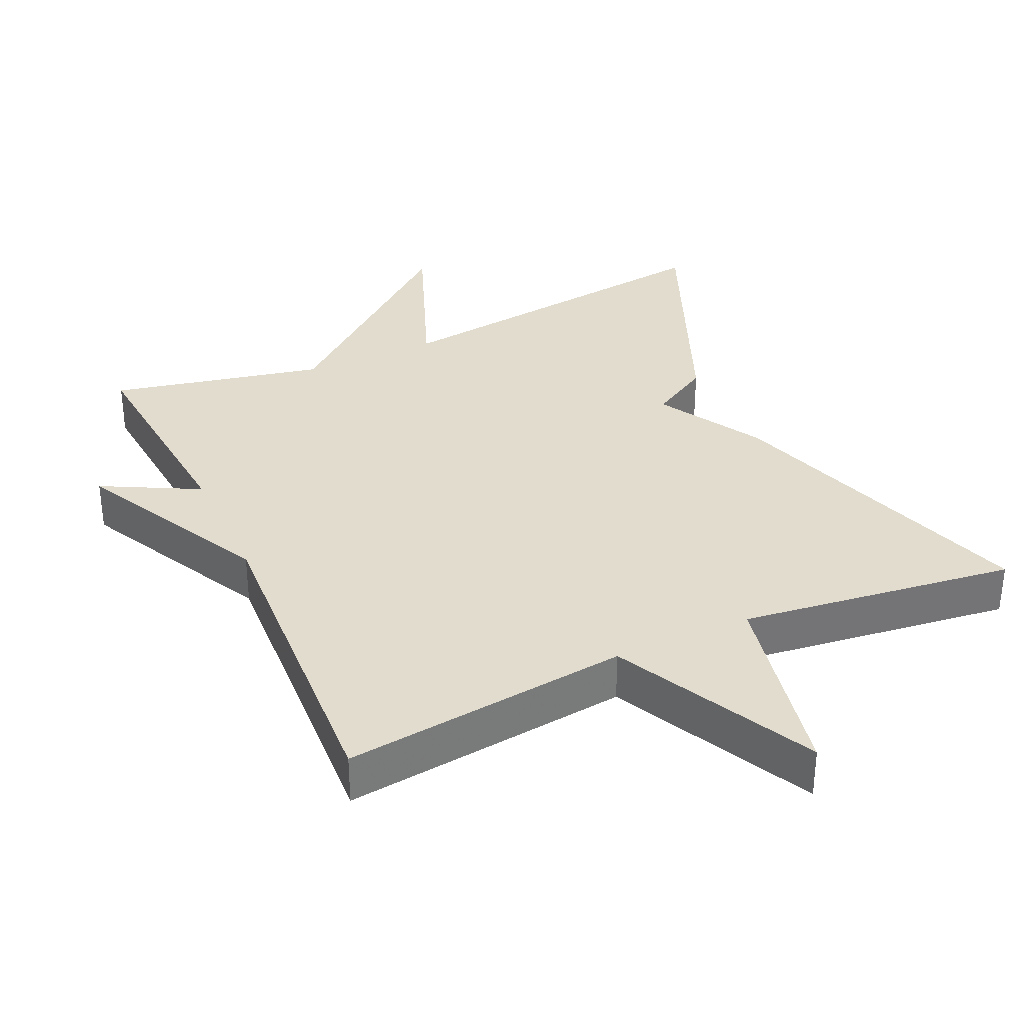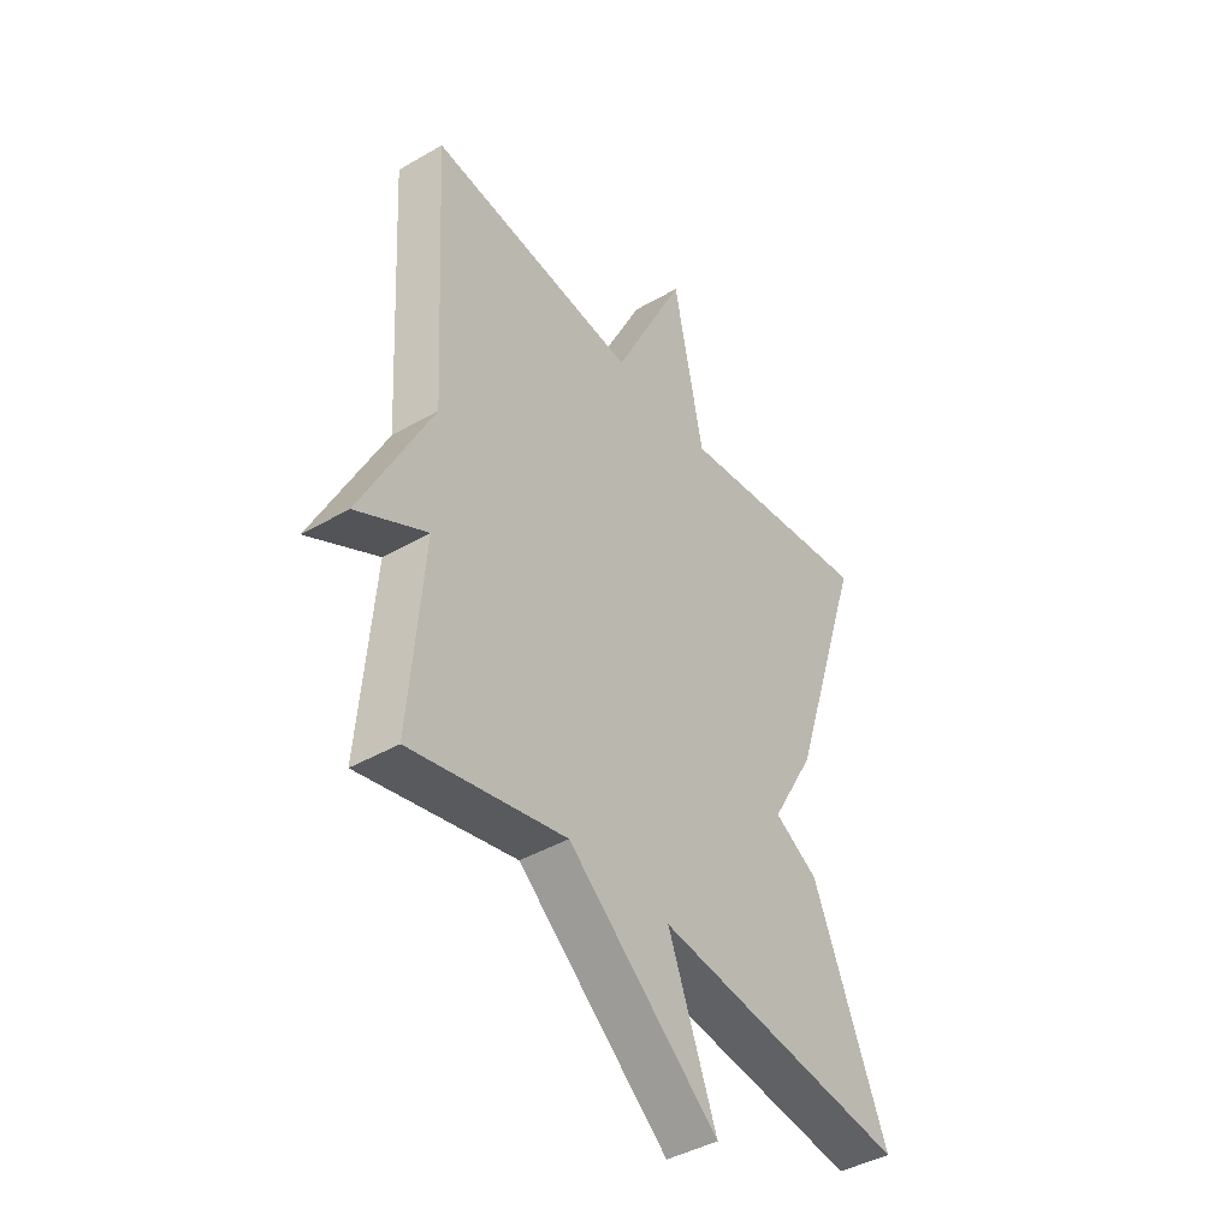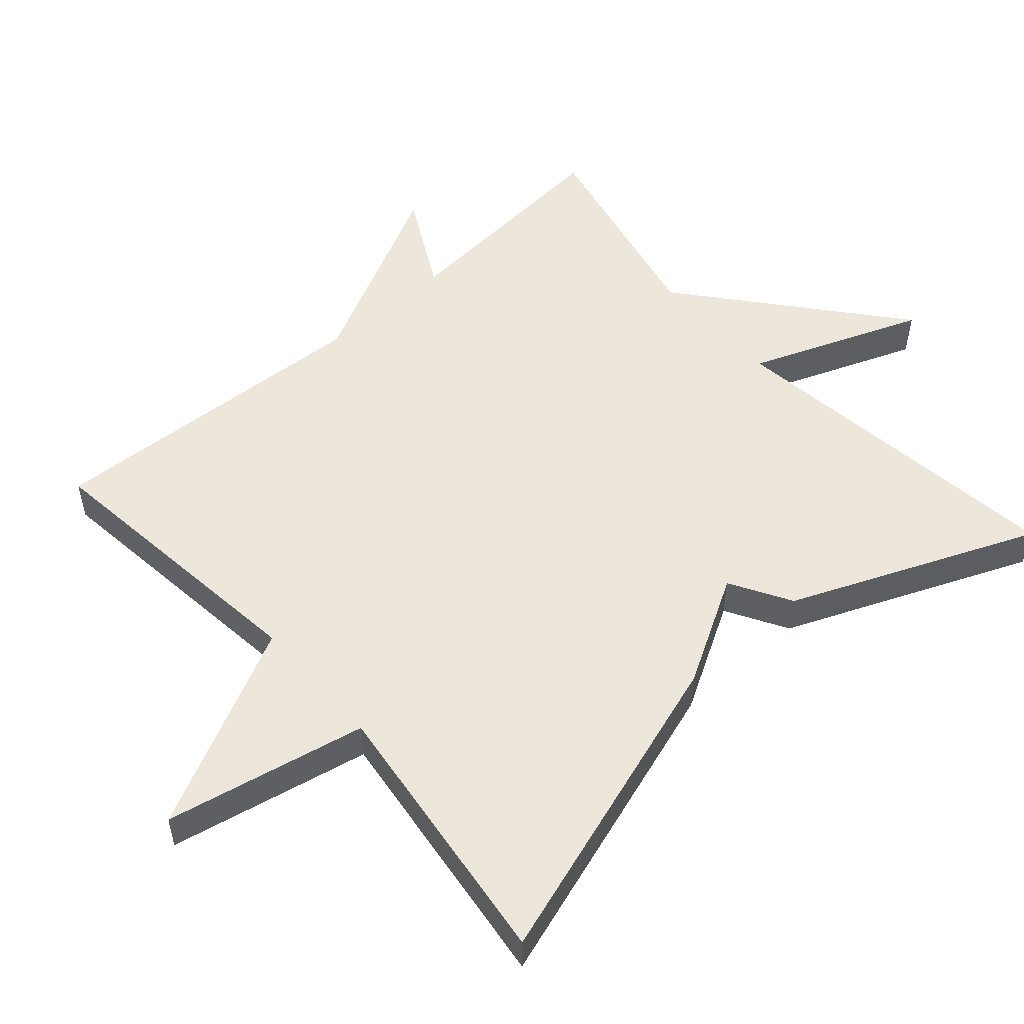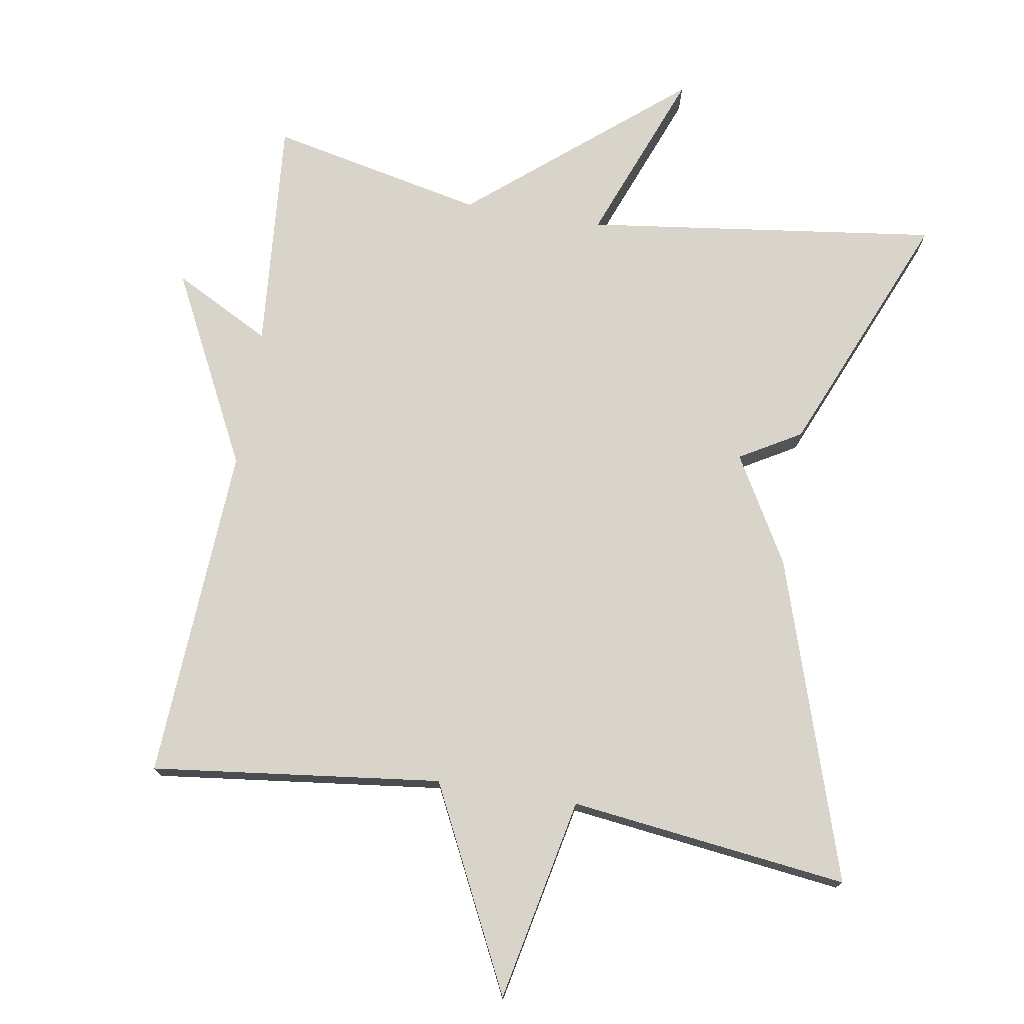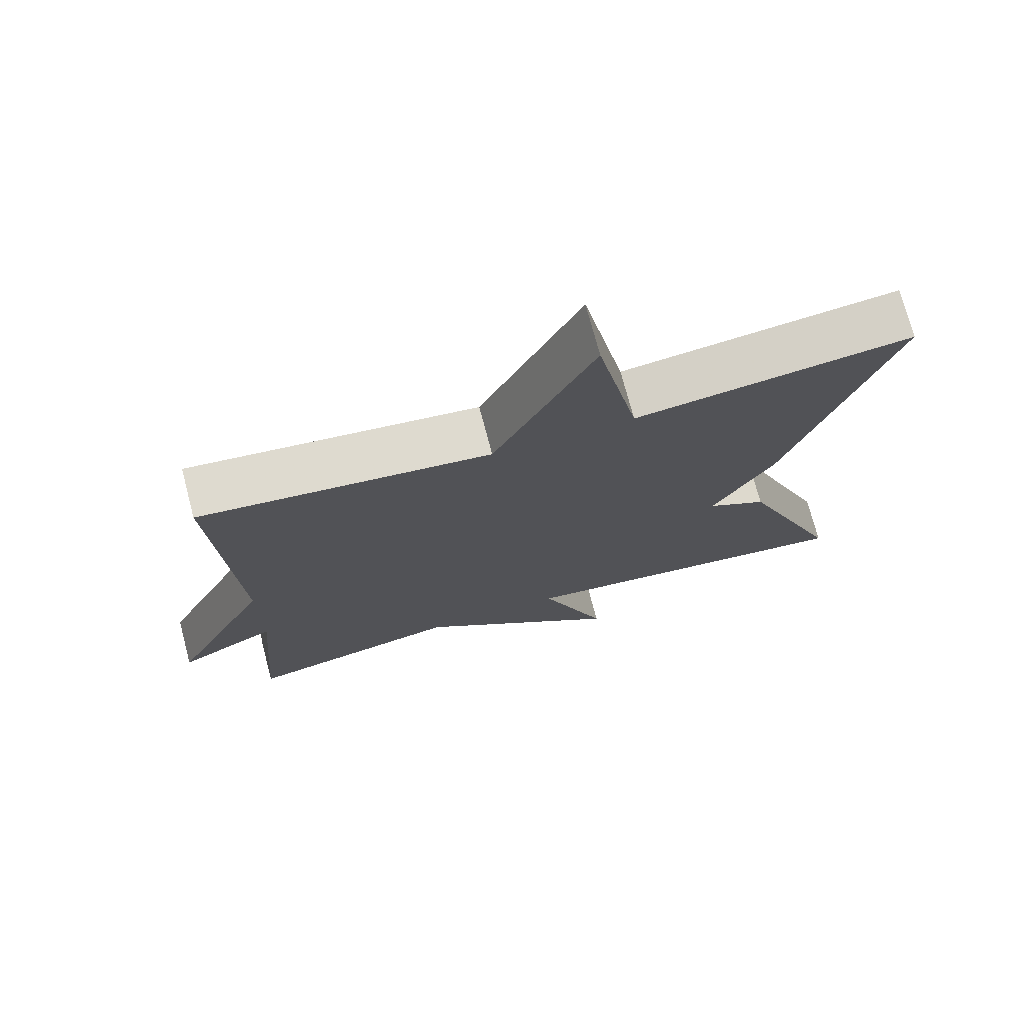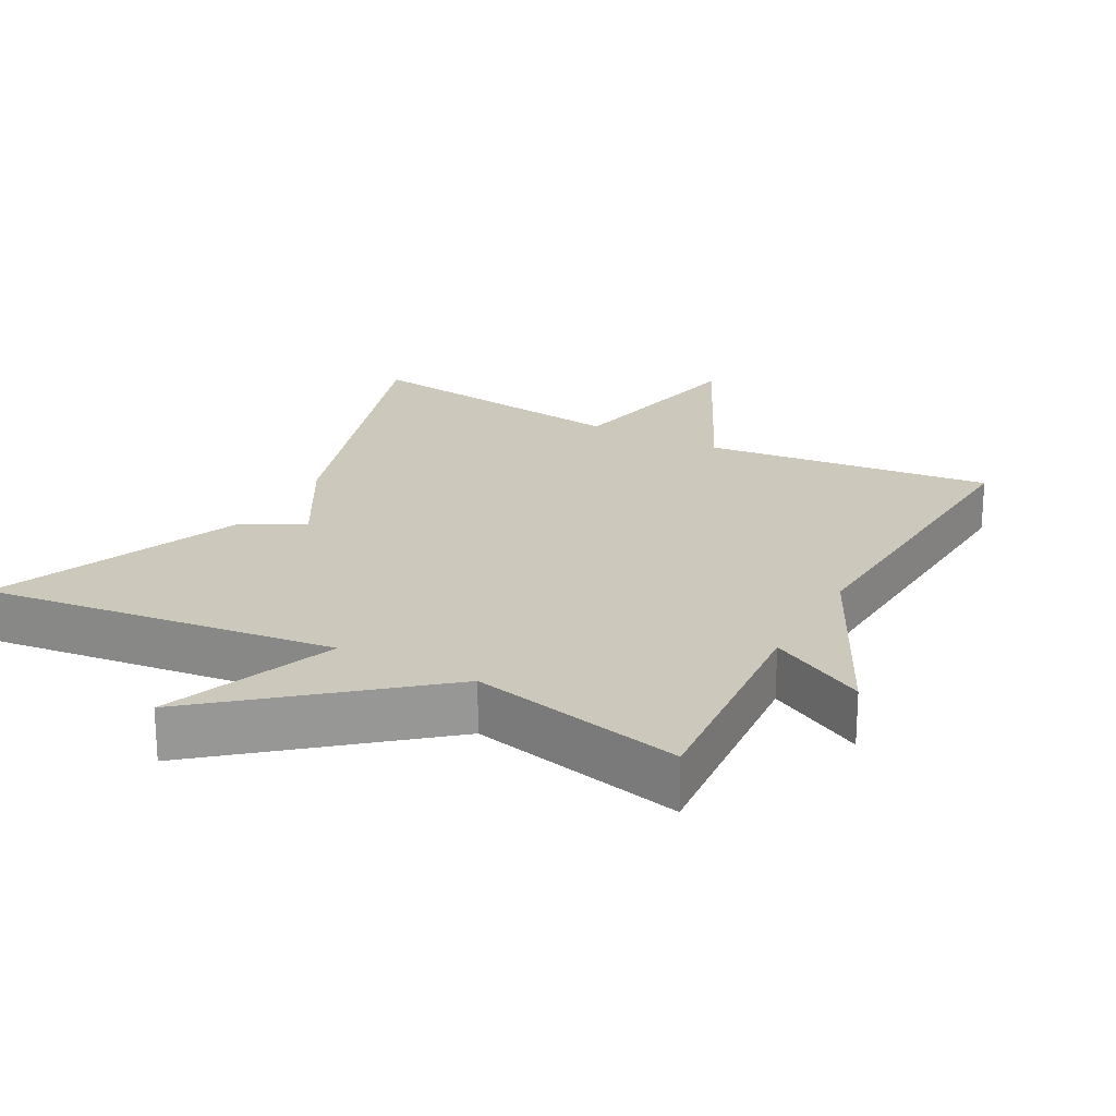
<metadata>
{"format":"obj","ext":"obj","renderer":"f3d","projection":"perspective","resolution":1024,"background":"white","views":[{"elev":34.0,"azim":-24.6,"up":"+Y"},{"elev":-42.1,"azim":-55.2,"up":"+Z"},{"elev":52.8,"azim":48.6,"up":"+Y"},{"elev":74.9,"azim":9.4,"up":"+Y"},{"elev":73.5,"azim":-14.8,"up":"+Z"},{"elev":22.2,"azim":-151.4,"up":"+Y"}]}
</metadata>
<code>
v -0.5 0.07 -0.5
v -0.473 0.07 -0.173
v -0.61 0.07 -0.245
v -0.473 0.07 0.027
v -0.5 0.07 0.5
v -0.092 0.07 0.451
v 0.049 0.07 0.737
v 0.108 0.07 0.451
v 0.5 0.07 0.5
v 0.354 0.07 0.048
v 0.268 0.07 -0.102
v 0.354 0.07 -0.152
v 0.5 0.07 -0.5
v 0.002 0.07 -0.435
v 0.097 0.07 -0.68
v -0.198 0.07 -0.435
v -0.5 0 -0.5
v -0.473 0 -0.173
v -0.61 0 -0.245
v -0.473 0 0.027
v -0.5 0 0.5
v -0.092 0 0.451
v 0.049 0 0.737
v 0.108 0 0.451
v 0.5 0 0.5
v 0.354 0 0.048
v 0.268 0 -0.102
v 0.354 0 -0.152
v 0.5 0 -0.5
v 0.002 0 -0.435
v 0.097 0 -0.68
v -0.198 0 -0.435
f 14 15 16
f 11 12 13 14
f 11 14 16
f 10 11 16
f 9 10 16
f 8 9 16
f 8 16 1
f 7 8 1
f 6 7 1
f 4 5 6
f 2 3 4 6
f 1 2 6
f 32 31 30
f 30 29 28 27
f 32 30 27
f 32 27 26
f 32 26 25
f 32 25 24
f 17 32 24
f 17 24 23
f 17 23 22
f 22 21 20
f 22 20 19 18
f 22 18 17
f 1 17 18 2
f 2 18 19 3
f 3 19 20 4
f 4 20 21 5
f 5 21 22 6
f 6 22 23 7
f 7 23 24 8
f 8 24 25 9
f 9 25 26 10
f 10 26 27 11
f 11 27 28 12
f 12 28 29 13
f 13 29 30 14
f 14 30 31 15
f 15 31 32 16
f 16 32 17 1

</code>
